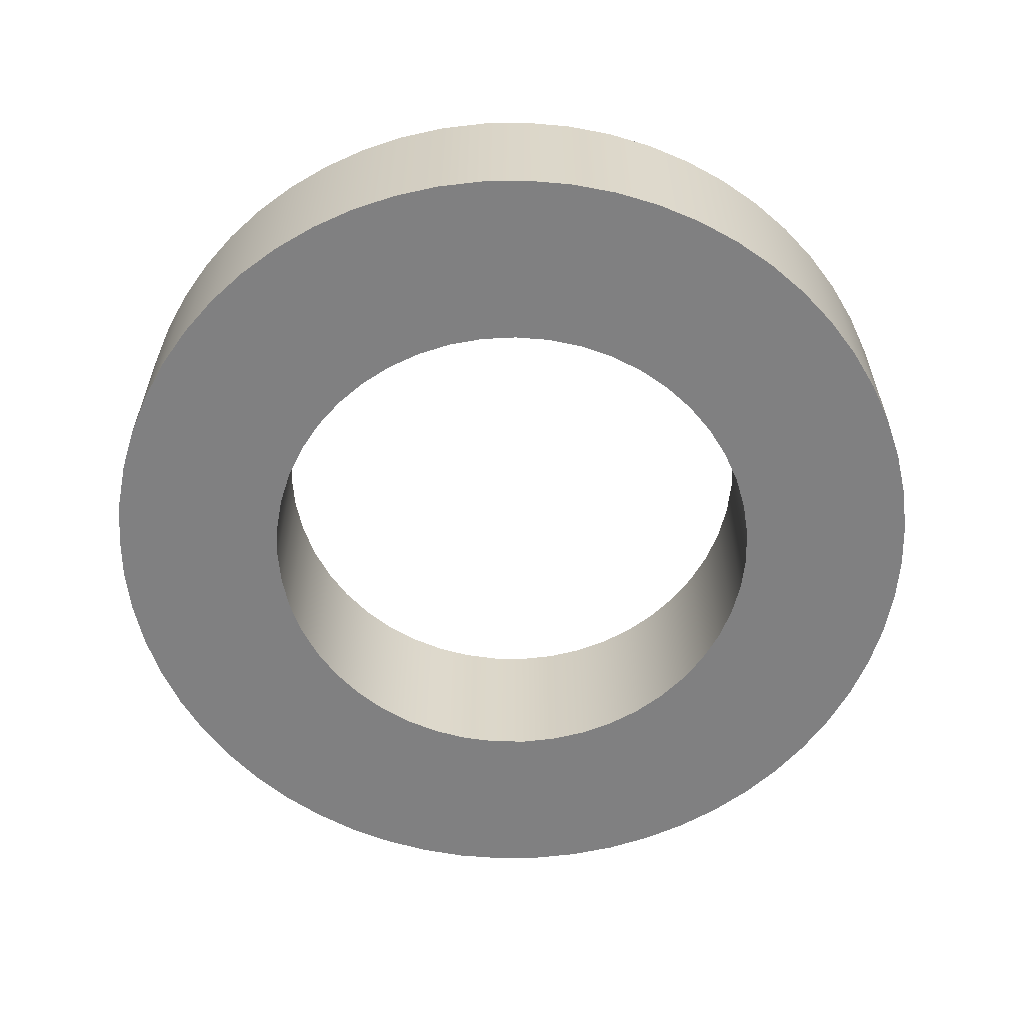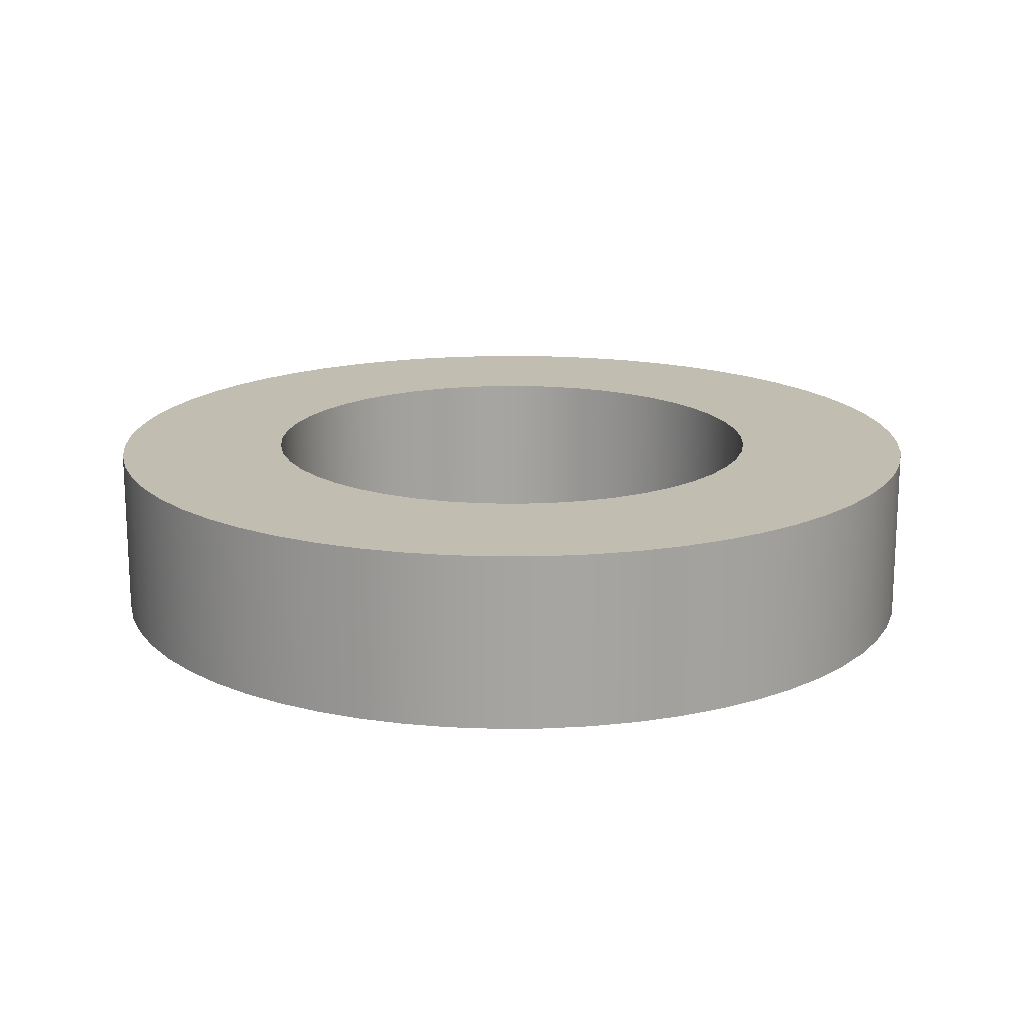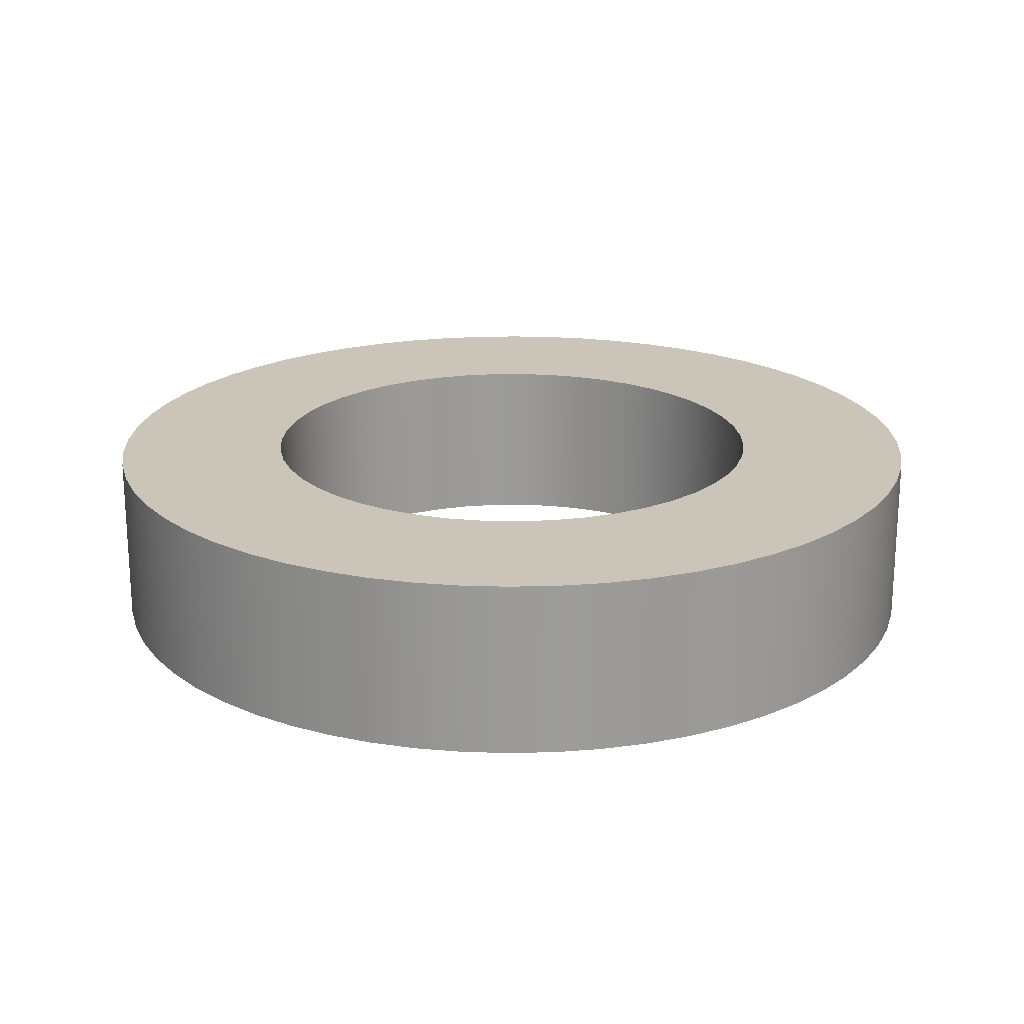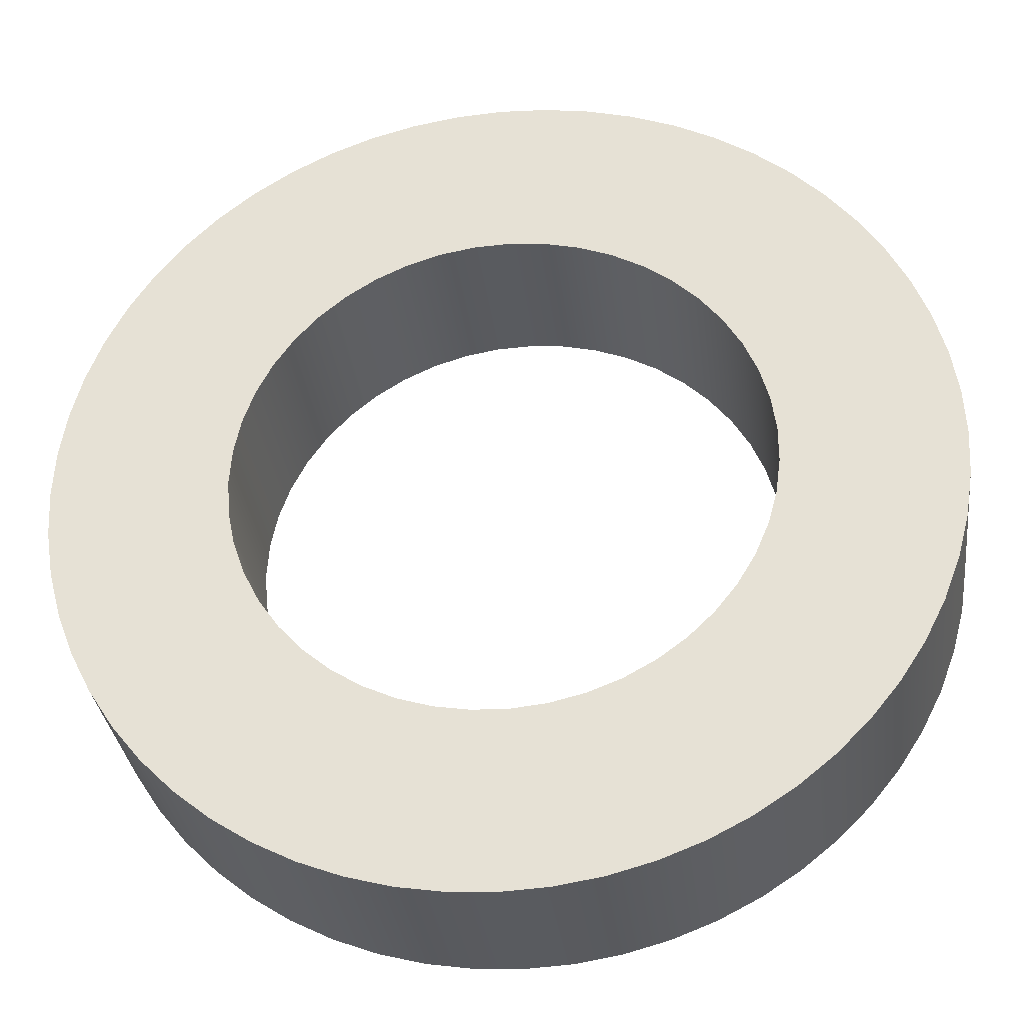
<metadata>
{"format":"obj","ext":"obj","renderer":"f3d","projection":"perspective","resolution":1024,"background":"white","views":[{"elev":-60.2,"azim":-152.1,"up":"+Y"},{"elev":16.7,"azim":115.9,"up":"+Y"},{"elev":20.4,"azim":-137.5,"up":"+Y"},{"elev":-32.3,"azim":7.1,"up":"+Z"}]}
</metadata>
<code>
v -12 0 3
v -11.99 0 3.2
v -11.95 0 3.396
v -11.88 0 3.586
v -11.79 0 3.764
v -11.68 0 3.93
v -11.54 0 4.078
v -11.39 0 4.208
v -11.22 0 4.315
v -11.04 0 4.4
v -10.85 0 4.459
v -10.65 0 4.492
v -10.45 0 4.499
v -10.25 0 4.479
v -10.06 0 4.433
v -9.869 0 4.361
v -9.693 0 4.264
v -9.532 0 4.145
v -9.388 0 4.006
v -9.263 0 3.849
v -9.161 0 3.677
v -9.083 0 3.492
v -9.03 0 3.299
v -9.003 0 3.1
v -9.003 0 2.9
v -9.03 0 2.701
v -9.083 0 2.508
v -9.161 0 2.323
v -9.263 0 2.151
v -9.388 0 1.994
v -9.532 0 1.855
v -9.693 0 1.736
v -9.869 0 1.639
v -10.06 0 1.567
v -10.25 0 1.521
v -10.45 0 1.501
v -10.65 0 1.508
v -10.85 0 1.541
v -11.04 0 1.6
v -11.22 0 1.685
v -11.39 0 1.792
v -11.54 0 1.922
v -11.68 0 2.07
v -11.79 0 2.236
v -11.88 0 2.414
v -11.95 0 2.604
v -11.99 0 2.8
v -13 0 3
v -12.99 0 2.739
v -12.95 0 2.48
v -12.88 0 2.227
v -12.78 0 1.983
v -12.67 0 1.75
v -12.52 0 1.531
v -12.36 0 1.327
v -12.17 0 1.142
v -11.97 0 0.9775
v -11.75 0 0.8349
v -11.52 0 0.7161
v -11.27 0 0.6224
v -11.02 0 0.5546
v -10.76 0 0.5137
v -10.5 0 0.5
v -10.24 0 0.5137
v -9.98 0 0.5546
v -9.727 0 0.6224
v -9.483 0 0.7161
v -9.25 0 0.8349
v -9.031 0 0.9775
v -8.827 0 1.142
v -8.642 0 1.327
v -8.477 0 1.531
v -8.335 0 1.75
v -8.216 0 1.983
v -8.122 0 2.227
v -8.055 0 2.48
v -8.014 0 2.739
v -8 0 3
v -8.014 0 3.261
v -8.055 0 3.52
v -8.122 0 3.773
v -8.216 0 4.017
v -8.335 0 4.25
v -8.477 0 4.469
v -8.642 0 4.673
v -8.827 0 4.858
v -9.031 0 5.023
v -9.25 0 5.165
v -9.483 0 5.284
v -9.727 0 5.378
v -9.98 0 5.445
v -10.24 0 5.486
v -10.5 0 5.5
v -10.76 0 5.486
v -11.02 0 5.445
v -11.27 0 5.378
v -11.52 0 5.284
v -11.75 0 5.165
v -11.97 0 5.023
v -12.17 0 4.858
v -12.36 0 4.673
v -12.52 0 4.469
v -12.67 0 4.25
v -12.78 0 4.017
v -12.88 0 3.773
v -12.95 0 3.52
v -12.99 0 3.261
v -12 1 3
v -11.99 1 3.2
v -11.95 1 3.396
v -11.88 1 3.586
v -11.79 1 3.764
v -11.68 1 3.93
v -11.54 1 4.078
v -11.39 1 4.208
v -11.22 1 4.315
v -11.04 1 4.4
v -10.85 1 4.459
v -10.65 1 4.492
v -10.45 1 4.499
v -10.25 1 4.479
v -10.06 1 4.433
v -9.869 1 4.361
v -9.693 1 4.264
v -9.532 1 4.145
v -9.388 1 4.006
v -9.263 1 3.849
v -9.161 1 3.677
v -9.083 1 3.492
v -9.03 1 3.299
v -9.003 1 3.1
v -9.003 1 2.9
v -9.03 1 2.701
v -9.083 1 2.508
v -9.161 1 2.323
v -9.263 1 2.151
v -9.388 1 1.994
v -9.532 1 1.855
v -9.693 1 1.736
v -9.869 1 1.639
v -10.06 1 1.567
v -10.25 1 1.521
v -10.45 1 1.501
v -10.65 1 1.508
v -10.85 1 1.541
v -11.04 1 1.6
v -11.22 1 1.685
v -11.39 1 1.792
v -11.54 1 1.922
v -11.68 1 2.07
v -11.79 1 2.236
v -11.88 1 2.414
v -11.95 1 2.604
v -11.99 1 2.8
v -12 0 3
v -11.99 0 2.8
v -11.95 0 2.604
v -11.88 0 2.414
v -11.79 0 2.236
v -11.68 0 2.07
v -11.54 0 1.922
v -11.39 0 1.792
v -11.22 0 1.685
v -11.04 0 1.6
v -10.85 0 1.541
v -10.65 0 1.508
v -10.45 0 1.501
v -10.25 0 1.521
v -10.06 0 1.567
v -9.869 0 1.639
v -9.693 0 1.736
v -9.532 0 1.855
v -9.388 0 1.994
v -9.263 0 2.151
v -9.161 0 2.323
v -9.083 0 2.508
v -9.03 0 2.701
v -9.003 0 2.9
v -9.003 0 3.1
v -9.03 0 3.299
v -9.083 0 3.492
v -9.161 0 3.677
v -9.263 0 3.849
v -9.388 0 4.006
v -9.532 0 4.145
v -9.693 0 4.264
v -9.869 0 4.361
v -10.06 0 4.433
v -10.25 0 4.479
v -10.45 0 4.499
v -10.65 0 4.492
v -10.85 0 4.459
v -11.04 0 4.4
v -11.22 0 4.315
v -11.39 0 4.208
v -11.54 0 4.078
v -11.68 0 3.93
v -11.79 0 3.764
v -11.88 0 3.586
v -11.95 0 3.396
v -11.99 0 3.2
v -12 1 3
v -12 0 3
v -12 1 3
v -11.99 1 2.8
v -11.95 1 2.604
v -11.88 1 2.414
v -11.79 1 2.236
v -11.68 1 2.07
v -11.54 1 1.922
v -11.39 1 1.792
v -11.22 1 1.685
v -11.04 1 1.6
v -10.85 1 1.541
v -10.65 1 1.508
v -10.45 1 1.501
v -10.25 1 1.521
v -10.06 1 1.567
v -9.869 1 1.639
v -9.693 1 1.736
v -9.532 1 1.855
v -9.388 1 1.994
v -9.263 1 2.151
v -9.161 1 2.323
v -9.083 1 2.508
v -9.03 1 2.701
v -9.003 1 2.9
v -9.003 1 3.1
v -9.03 1 3.299
v -9.083 1 3.492
v -9.161 1 3.677
v -9.263 1 3.849
v -9.388 1 4.006
v -9.532 1 4.145
v -9.693 1 4.264
v -9.869 1 4.361
v -10.06 1 4.433
v -10.25 1 4.479
v -10.45 1 4.499
v -10.65 1 4.492
v -10.85 1 4.459
v -11.04 1 4.4
v -11.22 1 4.315
v -11.39 1 4.208
v -11.54 1 4.078
v -11.68 1 3.93
v -11.79 1 3.764
v -11.88 1 3.586
v -11.95 1 3.396
v -11.99 1 3.2
v -13 1 3
v -12.99 1 3.261
v -12.95 1 3.52
v -12.88 1 3.773
v -12.78 1 4.017
v -12.67 1 4.25
v -12.52 1 4.469
v -12.36 1 4.673
v -12.17 1 4.858
v -11.97 1 5.023
v -11.75 1 5.165
v -11.52 1 5.284
v -11.27 1 5.378
v -11.02 1 5.445
v -10.76 1 5.486
v -10.5 1 5.5
v -10.24 1 5.486
v -9.98 1 5.445
v -9.727 1 5.378
v -9.483 1 5.284
v -9.25 1 5.165
v -9.031 1 5.023
v -8.827 1 4.858
v -8.642 1 4.673
v -8.477 1 4.469
v -8.335 1 4.25
v -8.216 1 4.017
v -8.122 1 3.773
v -8.055 1 3.52
v -8.014 1 3.261
v -8 1 3
v -8.014 1 2.739
v -8.055 1 2.48
v -8.122 1 2.227
v -8.216 1 1.983
v -8.335 1 1.75
v -8.477 1 1.531
v -8.642 1 1.327
v -8.827 1 1.142
v -9.031 1 0.9775
v -9.25 1 0.8349
v -9.483 1 0.7161
v -9.727 1 0.6224
v -9.98 1 0.5546
v -10.24 1 0.5137
v -10.5 1 0.5
v -10.76 1 0.5137
v -11.02 1 0.5546
v -11.27 1 0.6224
v -11.52 1 0.7161
v -11.75 1 0.8349
v -11.97 1 0.9775
v -12.17 1 1.142
v -12.36 1 1.327
v -12.52 1 1.531
v -12.67 1 1.75
v -12.78 1 1.983
v -12.88 1 2.227
v -12.95 1 2.48
v -12.99 1 2.739
v -13 1 3
v -12.99 1 2.739
v -12.95 1 2.48
v -12.88 1 2.227
v -12.78 1 1.983
v -12.67 1 1.75
v -12.52 1 1.531
v -12.36 1 1.327
v -12.17 1 1.142
v -11.97 1 0.9775
v -11.75 1 0.8349
v -11.52 1 0.7161
v -11.27 1 0.6224
v -11.02 1 0.5546
v -10.76 1 0.5137
v -10.5 1 0.5
v -10.24 1 0.5137
v -9.98 1 0.5546
v -9.727 1 0.6224
v -9.483 1 0.7161
v -9.25 1 0.8349
v -9.031 1 0.9775
v -8.827 1 1.142
v -8.642 1 1.327
v -8.477 1 1.531
v -8.335 1 1.75
v -8.216 1 1.983
v -8.122 1 2.227
v -8.055 1 2.48
v -8.014 1 2.739
v -8 1 3
v -8.014 1 3.261
v -8.055 1 3.52
v -8.122 1 3.773
v -8.216 1 4.017
v -8.335 1 4.25
v -8.477 1 4.469
v -8.642 1 4.673
v -8.827 1 4.858
v -9.031 1 5.023
v -9.25 1 5.165
v -9.483 1 5.284
v -9.727 1 5.378
v -9.98 1 5.445
v -10.24 1 5.486
v -10.5 1 5.5
v -10.76 1 5.486
v -11.02 1 5.445
v -11.27 1 5.378
v -11.52 1 5.284
v -11.75 1 5.165
v -11.97 1 5.023
v -12.17 1 4.858
v -12.36 1 4.673
v -12.52 1 4.469
v -12.67 1 4.25
v -12.78 1 4.017
v -12.88 1 3.773
v -12.95 1 3.52
v -12.99 1 3.261
v -13 0 3
v -12.99 0 3.261
v -12.95 0 3.52
v -12.88 0 3.773
v -12.78 0 4.017
v -12.67 0 4.25
v -12.52 0 4.469
v -12.36 0 4.673
v -12.17 0 4.858
v -11.97 0 5.023
v -11.75 0 5.165
v -11.52 0 5.284
v -11.27 0 5.378
v -11.02 0 5.445
v -10.76 0 5.486
v -10.5 0 5.5
v -10.24 0 5.486
v -9.98 0 5.445
v -9.727 0 5.378
v -9.483 0 5.284
v -9.25 0 5.165
v -9.031 0 5.023
v -8.827 0 4.858
v -8.642 0 4.673
v -8.477 0 4.469
v -8.335 0 4.25
v -8.216 0 4.017
v -8.122 0 3.773
v -8.055 0 3.52
v -8.014 0 3.261
v -8 0 3
v -8.014 0 2.739
v -8.055 0 2.48
v -8.122 0 2.227
v -8.216 0 1.983
v -8.335 0 1.75
v -8.477 0 1.531
v -8.642 0 1.327
v -8.827 0 1.142
v -9.031 0 0.9775
v -9.25 0 0.8349
v -9.483 0 0.7161
v -9.727 0 0.6224
v -9.98 0 0.5546
v -10.24 0 0.5137
v -10.5 0 0.5
v -10.76 0 0.5137
v -11.02 0 0.5546
v -11.27 0 0.6224
v -11.52 0 0.7161
v -11.75 0 0.8349
v -11.97 0 0.9775
v -12.17 0 1.142
v -12.36 0 1.327
v -12.52 0 1.531
v -12.67 0 1.75
v -12.78 0 1.983
v -12.88 0 2.227
v -12.95 0 2.48
v -12.99 0 2.739
v -13 0 3
v -13 1 3
f 2 107 1
f 1 107 48
f 1 48 49
f 107 2 106
f 106 2 3
f 106 3 105
f 105 3 4
f 105 4 104
f 104 4 5
f 104 5 103
f 103 5 102
f 102 5 6
f 102 6 101
f 101 6 7
f 101 7 100
f 100 7 8
f 100 8 99
f 99 8 98
f 98 8 9
f 98 9 97
f 97 9 10
f 97 10 96
f 96 10 11
f 96 11 95
f 95 11 12
f 95 12 94
f 94 12 93
f 93 12 13
f 93 13 92
f 92 13 14
f 92 14 91
f 91 14 15
f 91 15 90
f 90 15 89
f 89 15 16
f 89 16 88
f 88 16 17
f 88 17 87
f 87 17 18
f 87 18 86
f 86 18 19
f 86 19 85
f 85 19 84
f 84 19 20
f 84 20 83
f 83 20 21
f 83 21 82
f 82 21 22
f 82 22 81
f 81 22 23
f 81 23 80
f 80 23 79
f 79 23 24
f 79 24 78
f 78 24 25
f 78 25 77
f 77 25 26
f 77 26 76
f 76 26 75
f 75 26 27
f 75 27 74
f 74 27 28
f 74 28 73
f 73 28 29
f 73 29 72
f 72 29 30
f 72 30 71
f 71 30 70
f 70 30 31
f 70 31 69
f 69 31 32
f 69 32 68
f 68 32 33
f 68 33 67
f 67 33 34
f 67 34 66
f 66 34 65
f 65 34 35
f 65 35 64
f 64 35 36
f 64 36 63
f 63 36 37
f 63 37 62
f 62 37 61
f 61 37 38
f 61 38 60
f 60 38 39
f 60 39 59
f 59 39 40
f 59 40 58
f 58 40 41
f 58 41 57
f 57 41 56
f 56 41 42
f 56 42 55
f 55 42 43
f 55 43 54
f 54 43 44
f 54 44 53
f 53 44 52
f 52 44 45
f 52 45 51
f 51 45 46
f 51 46 50
f 50 46 47
f 50 47 49
f 49 47 1
f 109 201 108
f 108 201 203
f 202 155 154
f 154 155 156
f 154 156 157
f 109 110 201
f 201 110 200
f 200 110 111
f 200 111 199
f 199 111 112
f 199 112 198
f 198 112 113
f 198 113 197
f 197 113 114
f 197 114 196
f 196 114 115
f 196 115 195
f 195 115 116
f 195 116 194
f 194 116 117
f 194 117 193
f 193 117 118
f 193 118 192
f 192 118 119
f 192 119 191
f 191 119 120
f 191 120 190
f 190 120 121
f 190 121 189
f 189 121 122
f 189 122 188
f 188 122 123
f 188 123 187
f 187 123 124
f 187 124 186
f 186 124 125
f 186 125 185
f 185 125 126
f 185 126 184
f 184 126 127
f 184 127 183
f 183 127 128
f 183 128 182
f 182 128 129
f 182 129 181
f 181 129 130
f 181 130 180
f 180 130 131
f 180 131 179
f 179 131 132
f 179 132 178
f 178 132 133
f 178 133 177
f 177 133 134
f 177 134 176
f 176 134 135
f 176 135 175
f 175 135 136
f 175 136 174
f 174 136 137
f 174 137 173
f 173 137 138
f 173 138 172
f 172 138 139
f 172 139 171
f 171 139 140
f 171 140 170
f 170 140 141
f 170 141 169
f 169 141 142
f 169 142 168
f 168 142 143
f 168 143 167
f 167 143 144
f 167 144 166
f 166 144 145
f 166 145 165
f 165 145 146
f 165 146 164
f 164 146 147
f 164 147 163
f 163 147 148
f 163 148 162
f 162 148 149
f 162 149 161
f 161 149 150
f 161 150 160
f 160 150 151
f 160 151 159
f 159 151 152
f 159 152 158
f 158 152 153
f 158 153 157
f 157 153 154
f 205 310 204
f 204 310 251
f 204 251 252
f 310 205 309
f 309 205 206
f 309 206 308
f 308 206 207
f 308 207 307
f 307 207 208
f 307 208 306
f 306 208 305
f 305 208 209
f 305 209 304
f 304 209 210
f 304 210 303
f 303 210 211
f 303 211 302
f 302 211 301
f 301 211 212
f 301 212 300
f 300 212 213
f 300 213 299
f 299 213 214
f 299 214 298
f 298 214 215
f 298 215 297
f 297 215 296
f 296 215 216
f 296 216 295
f 295 216 217
f 295 217 294
f 294 217 218
f 294 218 293
f 293 218 292
f 292 218 219
f 292 219 291
f 291 219 220
f 291 220 290
f 290 220 221
f 290 221 289
f 289 221 222
f 289 222 288
f 288 222 287
f 287 222 223
f 287 223 286
f 286 223 224
f 286 224 285
f 285 224 225
f 285 225 284
f 284 225 226
f 284 226 283
f 283 226 282
f 282 226 227
f 282 227 281
f 281 227 228
f 281 228 280
f 280 228 229
f 280 229 279
f 279 229 278
f 278 229 230
f 278 230 277
f 277 230 231
f 277 231 276
f 276 231 232
f 276 232 275
f 275 232 233
f 275 233 274
f 274 233 273
f 273 233 234
f 273 234 272
f 272 234 235
f 272 235 271
f 271 235 236
f 271 236 270
f 270 236 237
f 270 237 269
f 269 237 268
f 268 237 238
f 268 238 267
f 267 238 239
f 267 239 266
f 266 239 240
f 266 240 265
f 265 240 264
f 264 240 241
f 264 241 263
f 263 241 242
f 263 242 262
f 262 242 243
f 262 243 261
f 261 243 244
f 261 244 260
f 260 244 259
f 259 244 245
f 259 245 258
f 258 245 246
f 258 246 257
f 257 246 247
f 257 247 256
f 256 247 255
f 255 247 248
f 255 248 254
f 254 248 249
f 254 249 253
f 253 249 250
f 253 250 252
f 252 250 204
f 312 430 311
f 311 430 431
f 432 371 370
f 370 371 372
f 370 372 369
f 369 372 373
f 369 373 368
f 368 373 374
f 368 374 367
f 367 374 375
f 367 375 366
f 366 375 376
f 366 376 365
f 365 376 377
f 365 377 364
f 364 377 378
f 364 378 363
f 363 378 379
f 363 379 362
f 362 379 380
f 362 380 361
f 361 380 381
f 361 381 360
f 360 381 382
f 360 382 359
f 359 382 383
f 359 383 358
f 358 383 384
f 358 384 357
f 357 384 385
f 357 385 356
f 356 385 386
f 356 386 355
f 355 386 387
f 355 387 354
f 354 387 388
f 354 388 353
f 353 388 389
f 353 389 352
f 352 389 390
f 352 390 351
f 351 390 391
f 351 391 350
f 350 391 392
f 350 392 349
f 349 392 393
f 349 393 348
f 348 393 394
f 348 394 347
f 347 394 395
f 347 395 346
f 346 395 396
f 346 396 345
f 345 396 397
f 345 397 344
f 344 397 398
f 344 398 343
f 343 398 399
f 343 399 342
f 342 399 400
f 342 400 341
f 341 400 401
f 341 401 340
f 340 401 402
f 340 402 339
f 339 402 403
f 339 403 338
f 338 403 404
f 338 404 337
f 337 404 405
f 337 405 336
f 336 405 406
f 336 406 335
f 335 406 407
f 335 407 334
f 334 407 408
f 334 408 333
f 333 408 409
f 333 409 332
f 332 409 410
f 332 410 331
f 331 410 411
f 331 411 330
f 330 411 412
f 330 412 329
f 329 412 413
f 329 413 328
f 328 413 414
f 328 414 327
f 327 414 415
f 327 415 326
f 326 415 416
f 326 416 325
f 325 416 417
f 325 417 324
f 324 417 418
f 324 418 323
f 323 418 419
f 323 419 322
f 322 419 420
f 322 420 321
f 321 420 421
f 321 421 320
f 320 421 422
f 320 422 319
f 319 422 423
f 319 423 318
f 318 423 424
f 318 424 317
f 317 424 425
f 317 425 316
f 316 425 426
f 316 426 315
f 315 426 427
f 315 427 314
f 314 427 428
f 314 428 313
f 313 428 429
f 313 429 312
f 312 429 430

</code>
